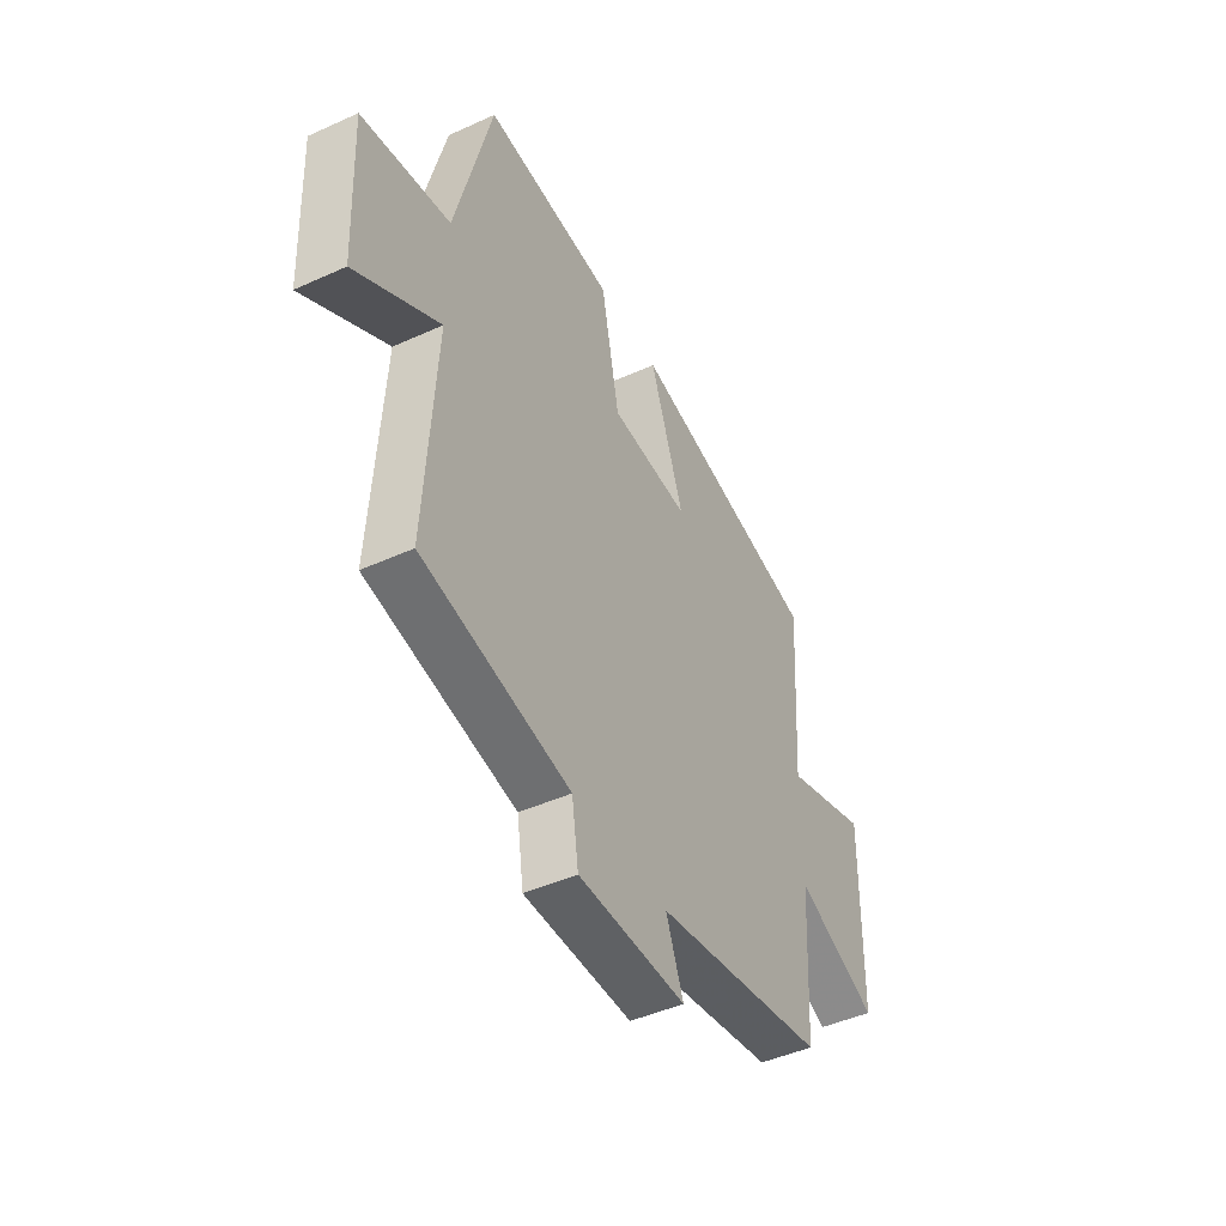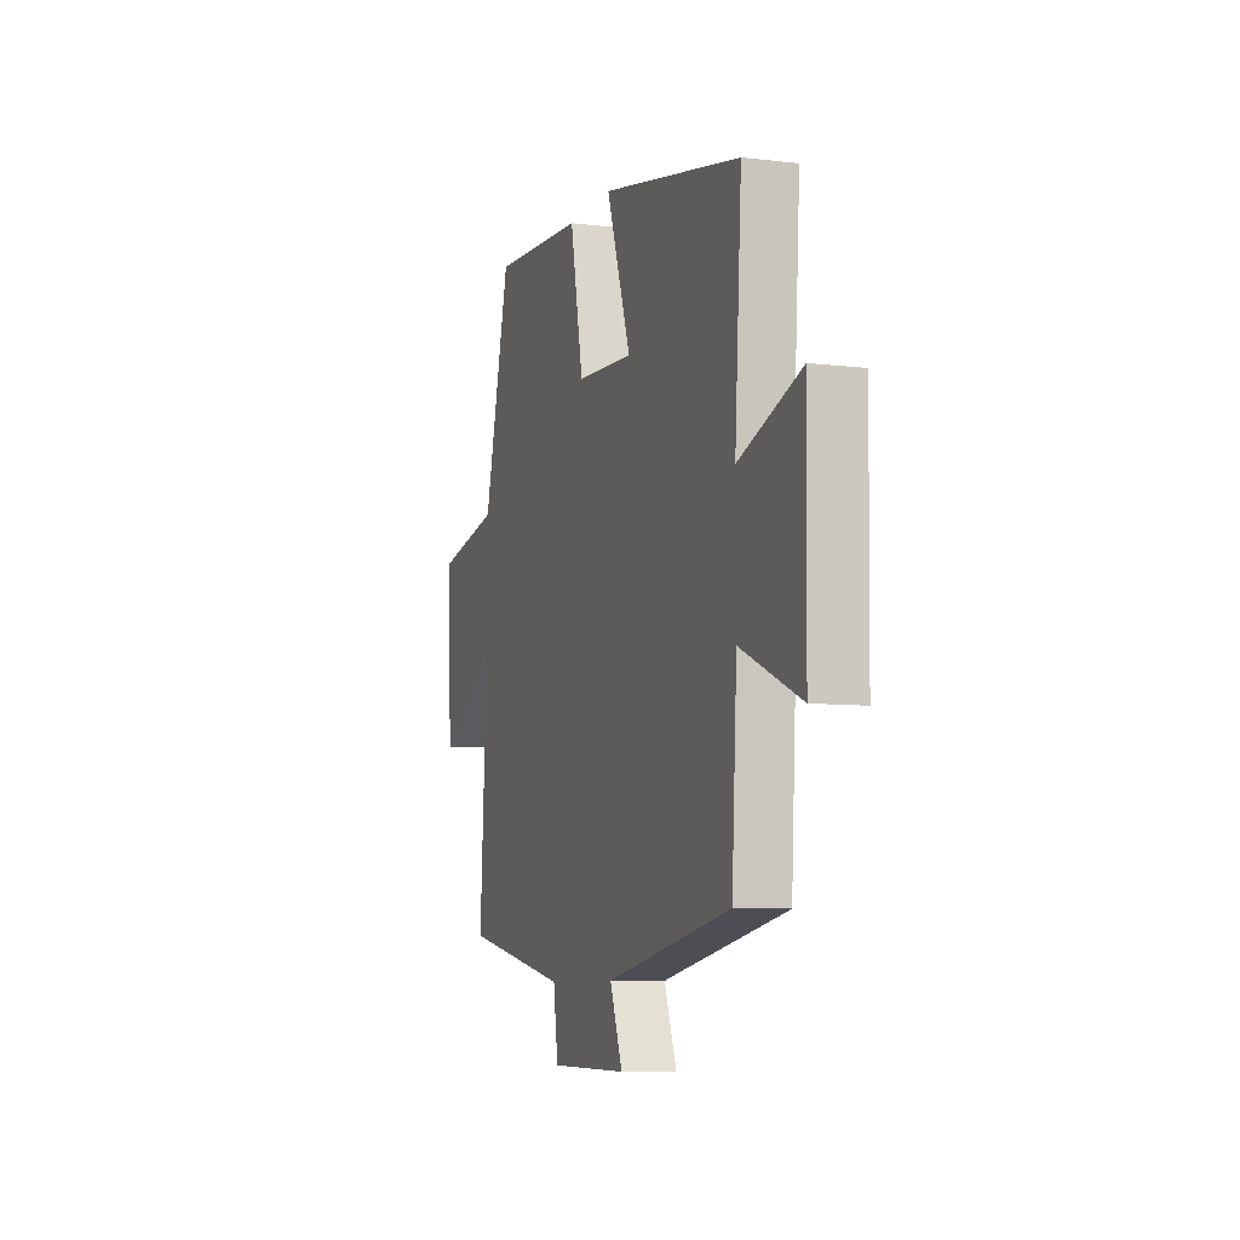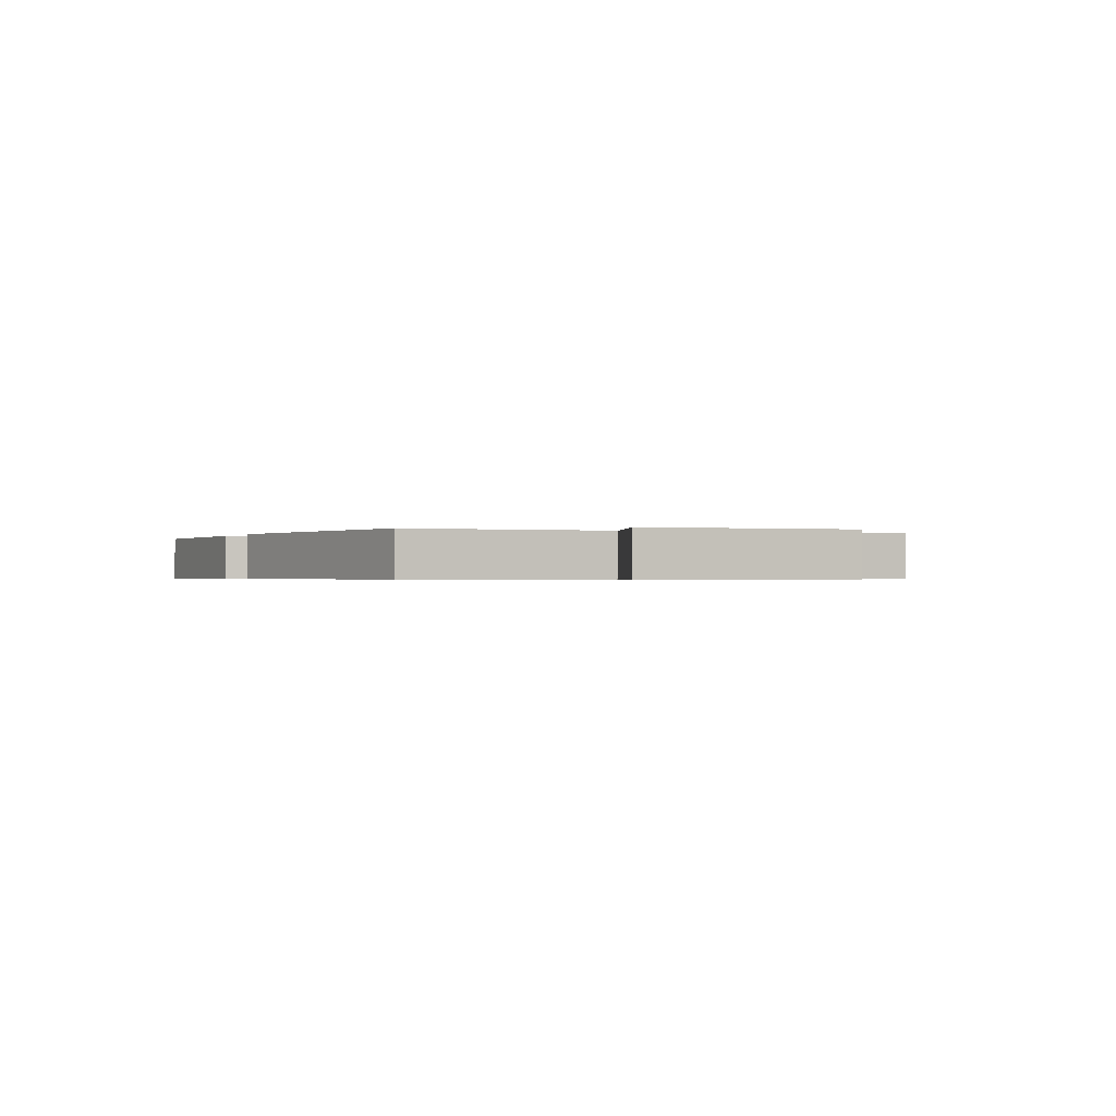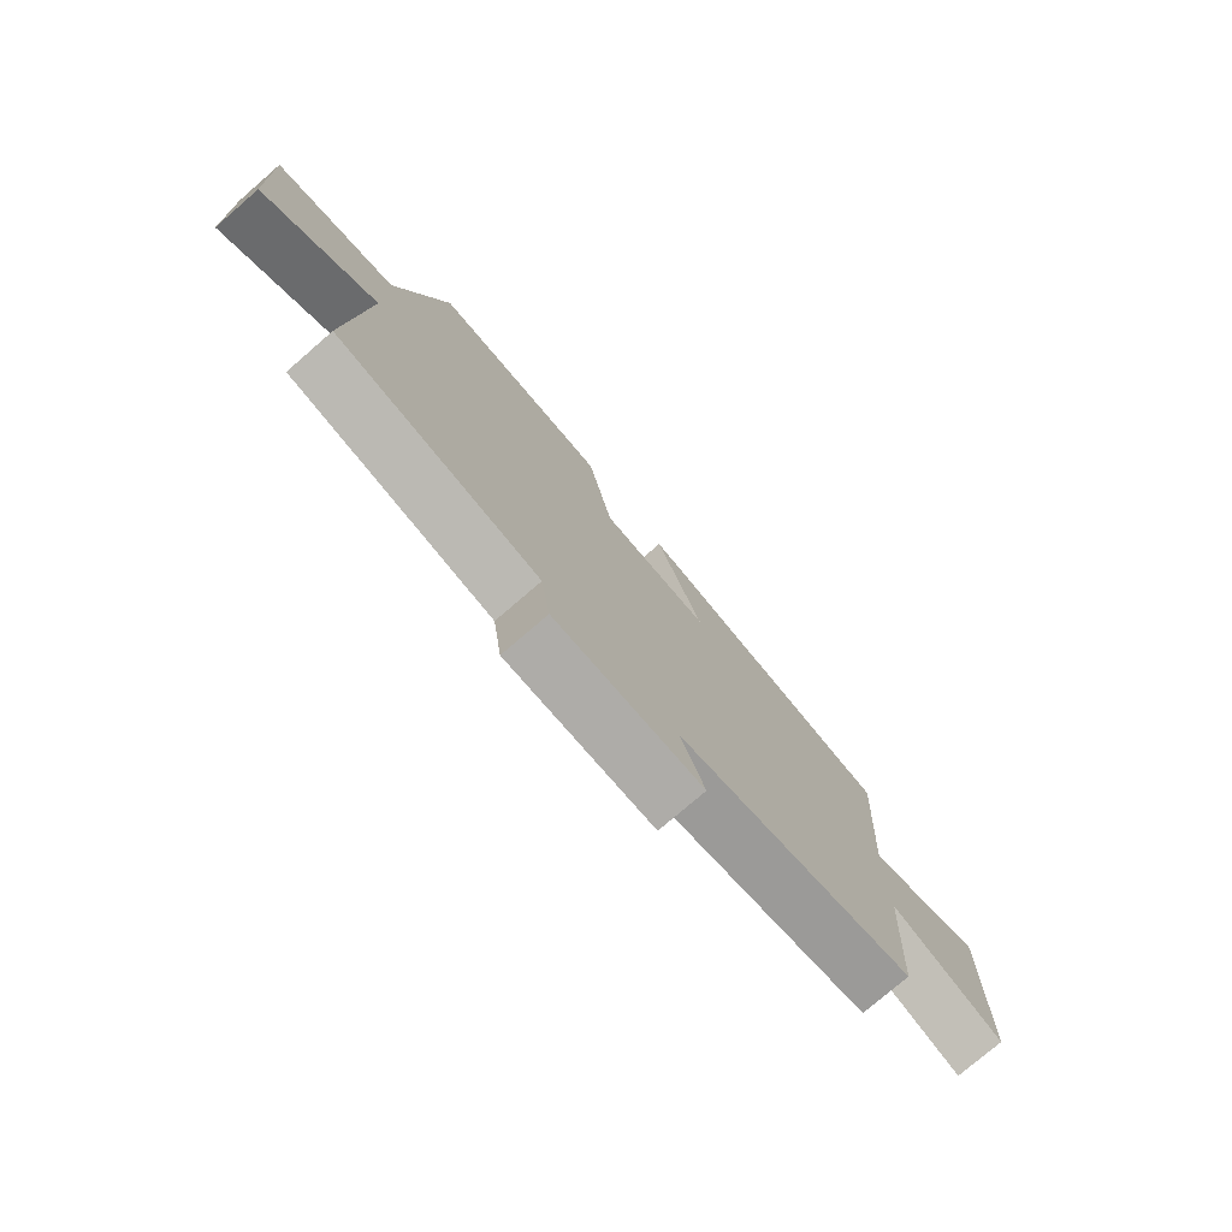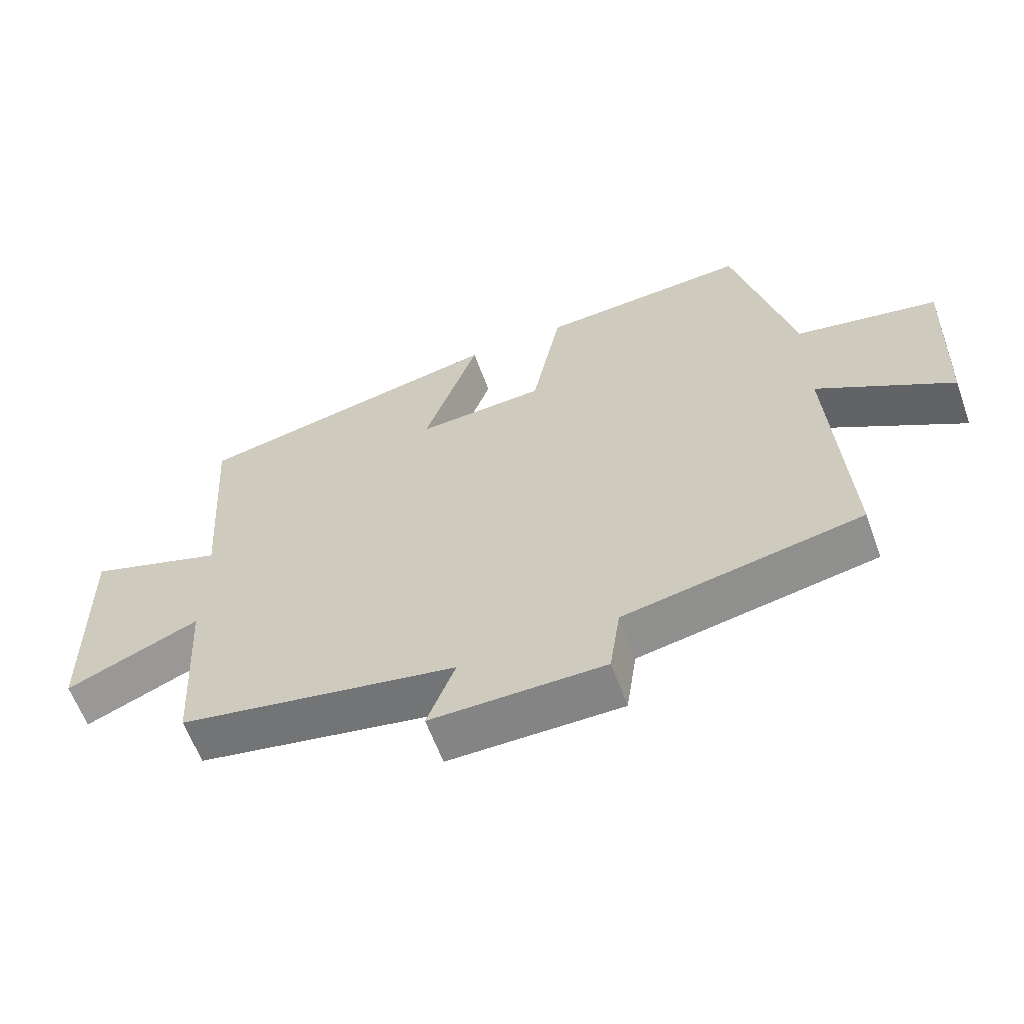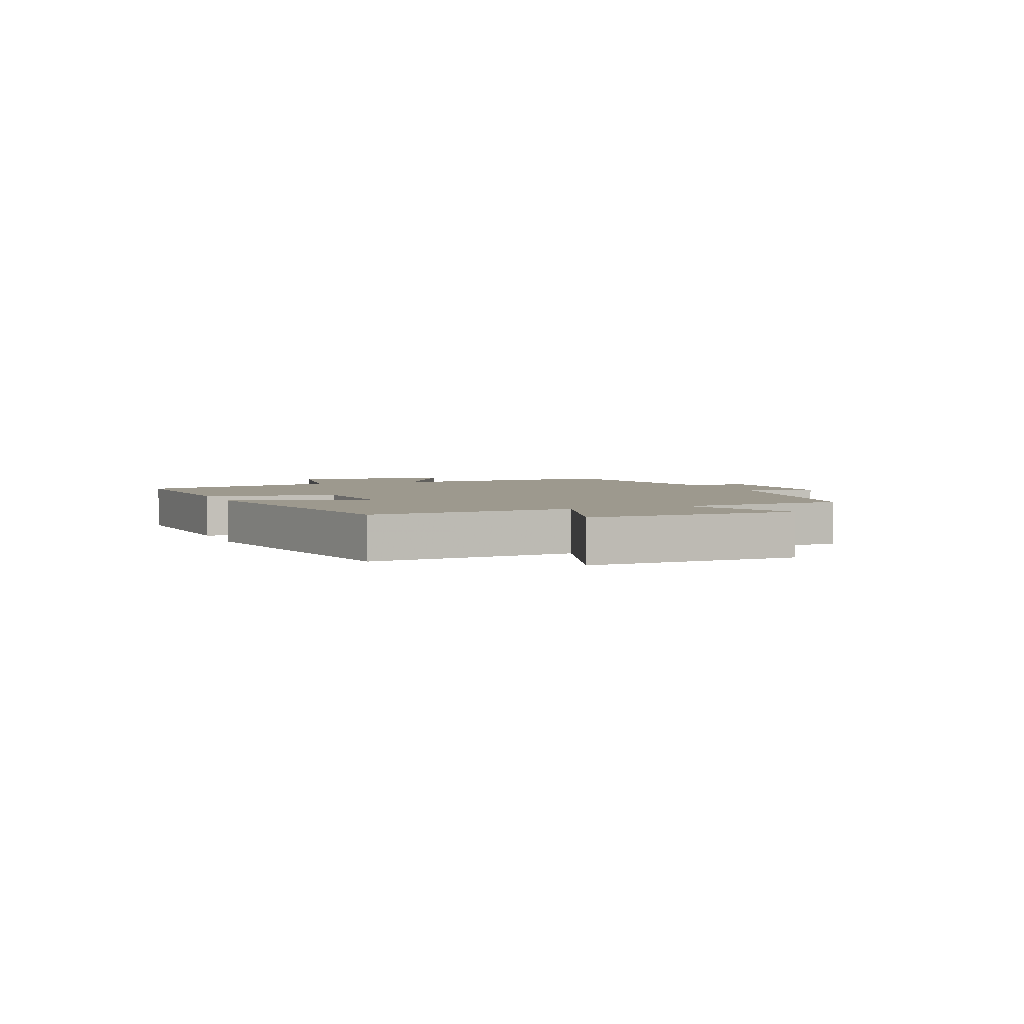
<metadata>
{"format":"obj","ext":"obj","renderer":"f3d","projection":"perspective","resolution":1024,"background":"white","views":[{"elev":-45.5,"azim":-62.4,"up":"+Z"},{"elev":-7.9,"azim":71.4,"up":"+Z"},{"elev":-0.5,"azim":68.4,"up":"+Y"},{"elev":-76.6,"azim":-49.2,"up":"+Z"},{"elev":-61.1,"azim":-160.1,"up":"+Z"},{"elev":3.4,"azim":67.7,"up":"+Y"}]}
</metadata>
<code>
v -0.524 0.07 -0.432
v -0.5 0.07 -0.026
v -0.7 0.07 -0.146
v -0.712 0.07 0.134
v -0.5 0.07 0.174
v -0.413 0.07 0.521
v -0.1 0.07 0.5
v -0.056 0.07 0.279
v 0.136 0.07 0.267
v 0.054 0.07 0.5
v 0.523 0.07 0.405
v 0.5 0.07 0.062
v 0.706 0.07 0.13
v 0.7 0.07 -0.224
v 0.5 0.07 -0.14
v 0.483 0.07 -0.425
v 0.065 0.07 -0.5
v 0.107 0.07 -0.609
v -0.153 0.07 -0.607
v -0.169 0.07 -0.5
v -0.524 0 -0.432
v -0.5 0 -0.026
v -0.7 0 -0.146
v -0.712 0 0.134
v -0.5 0 0.174
v -0.413 0 0.521
v -0.1 0 0.5
v -0.056 0 0.279
v 0.136 0 0.267
v 0.054 0 0.5
v 0.523 0 0.405
v 0.5 0 0.062
v 0.706 0 0.13
v 0.7 0 -0.224
v 0.5 0 -0.14
v 0.483 0 -0.425
v 0.065 0 -0.5
v 0.107 0 -0.609
v -0.153 0 -0.607
v -0.169 0 -0.5
f 17 18 19 20
f 20 1 2
f 17 20 2
f 16 17 2
f 15 16 2
f 12 13 14 15
f 12 15 2
f 9 10 11 12
f 8 9 12 2
f 7 8 2
f 6 7 2
f 5 6 2
f 2 3 4 5
f 40 39 38 37
f 22 21 40
f 22 40 37
f 22 37 36
f 22 36 35
f 35 34 33 32
f 22 35 32
f 32 31 30 29
f 22 32 29 28
f 22 28 27
f 22 27 26
f 22 26 25
f 25 24 23 22
f 1 21 22 2
f 2 22 23 3
f 3 23 24 4
f 4 24 25 5
f 5 25 26 6
f 6 26 27 7
f 7 27 28 8
f 8 28 29 9
f 9 29 30 10
f 10 30 31 11
f 11 31 32 12
f 12 32 33 13
f 13 33 34 14
f 14 34 35 15
f 15 35 36 16
f 16 36 37 17
f 17 37 38 18
f 18 38 39 19
f 19 39 40 20
f 20 40 21 1

</code>
